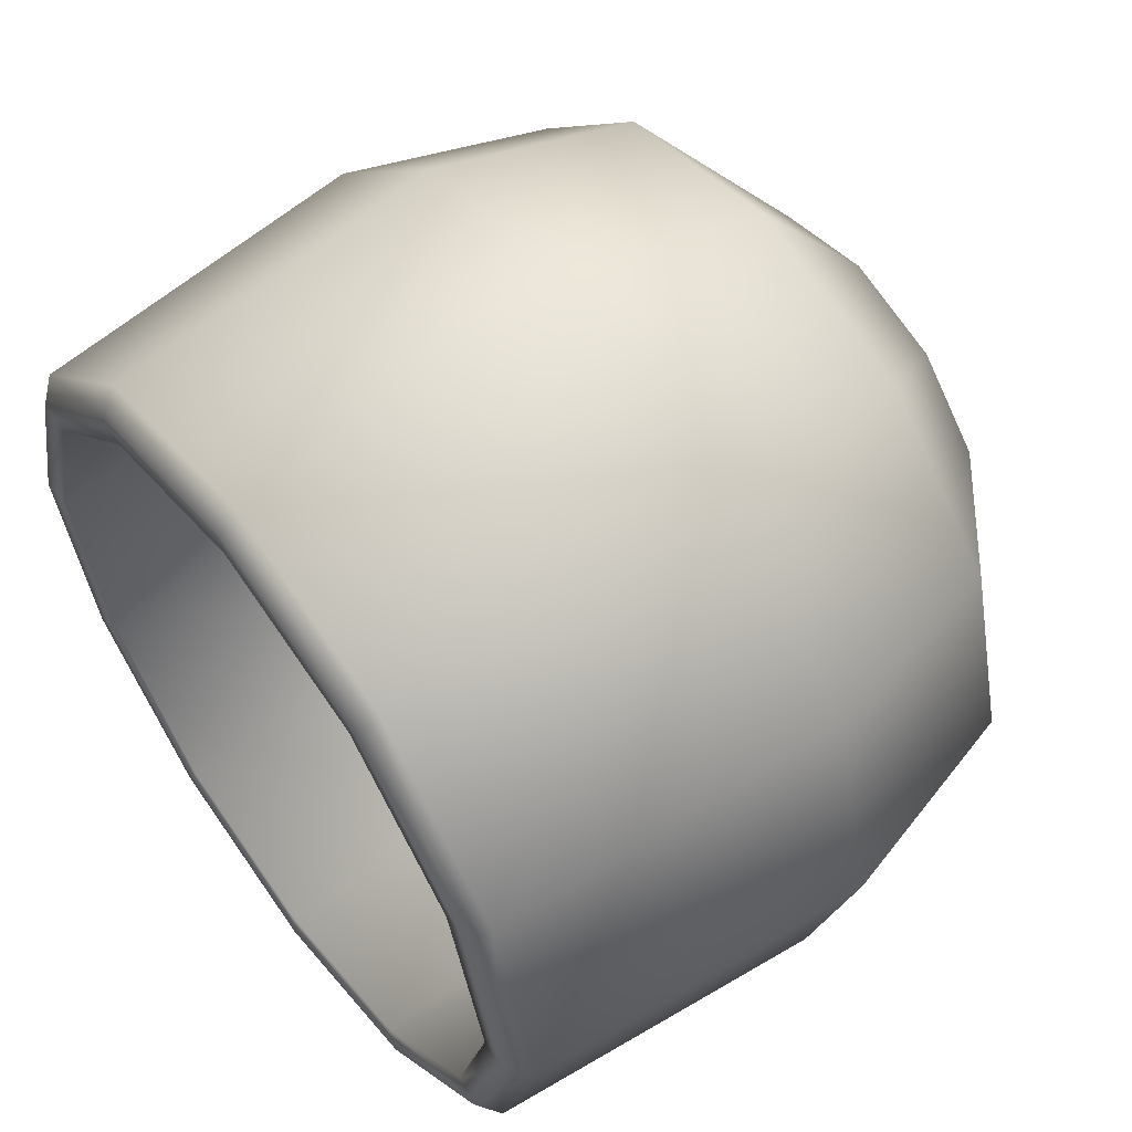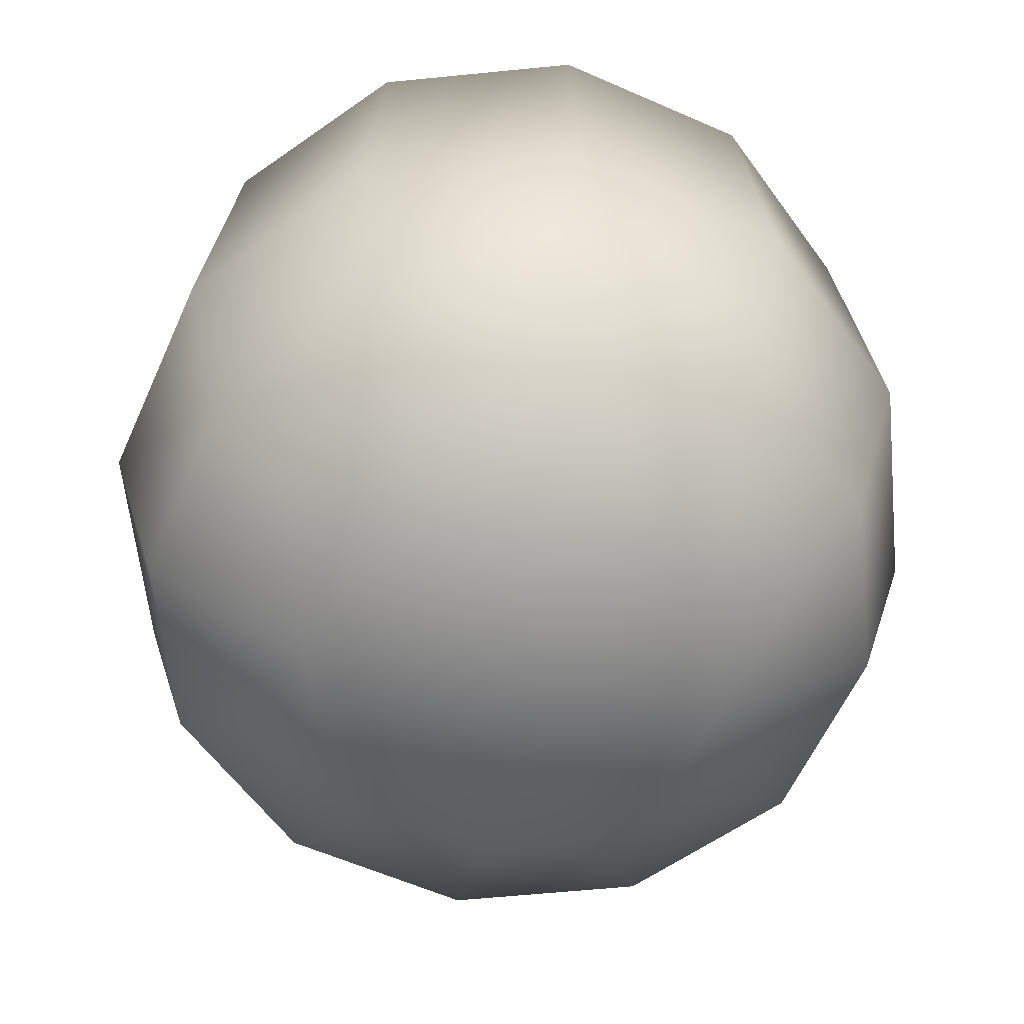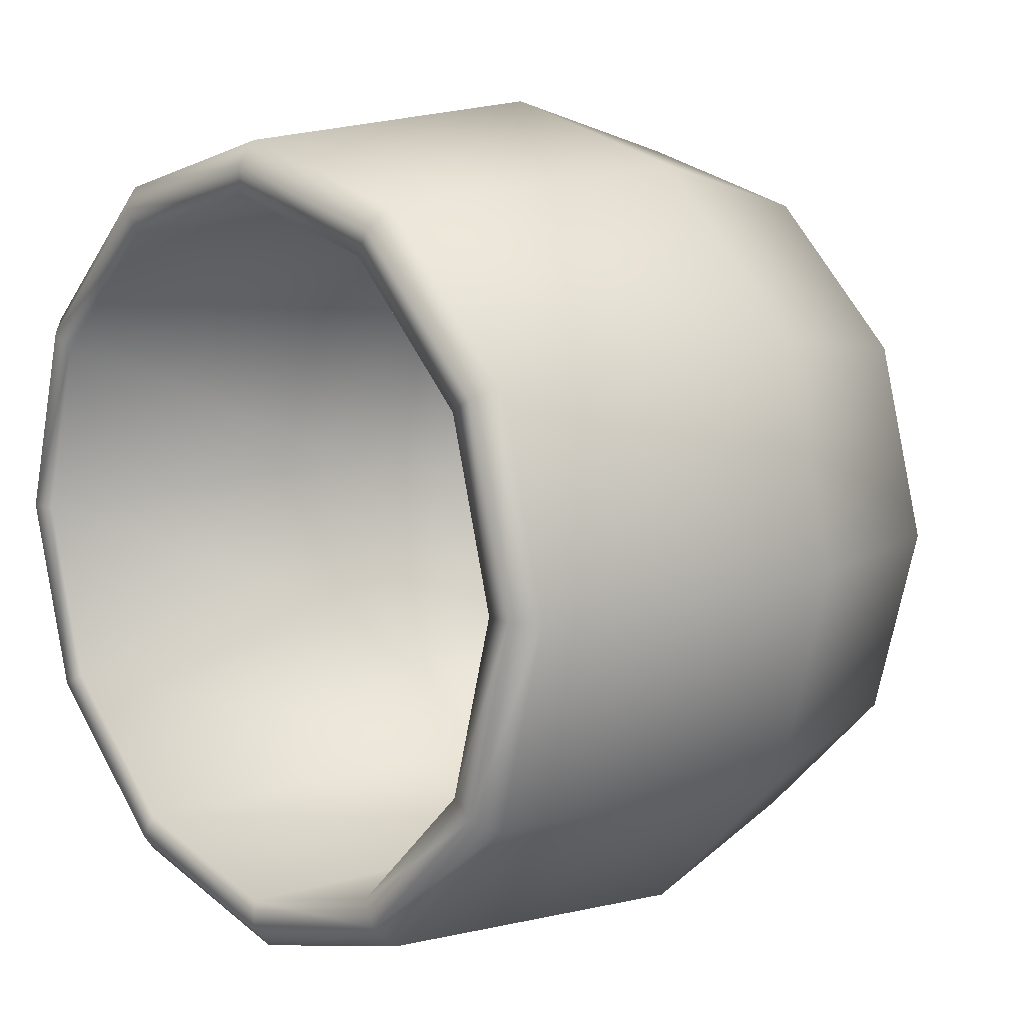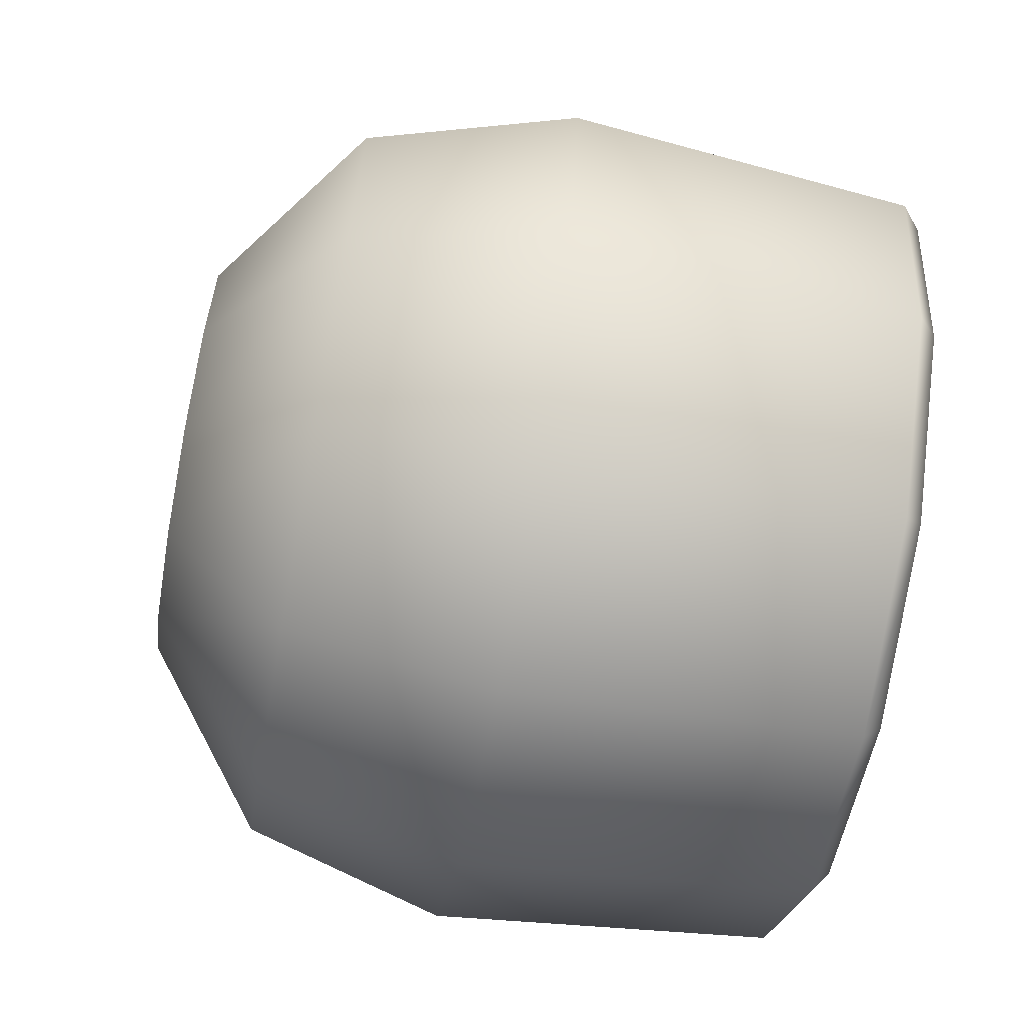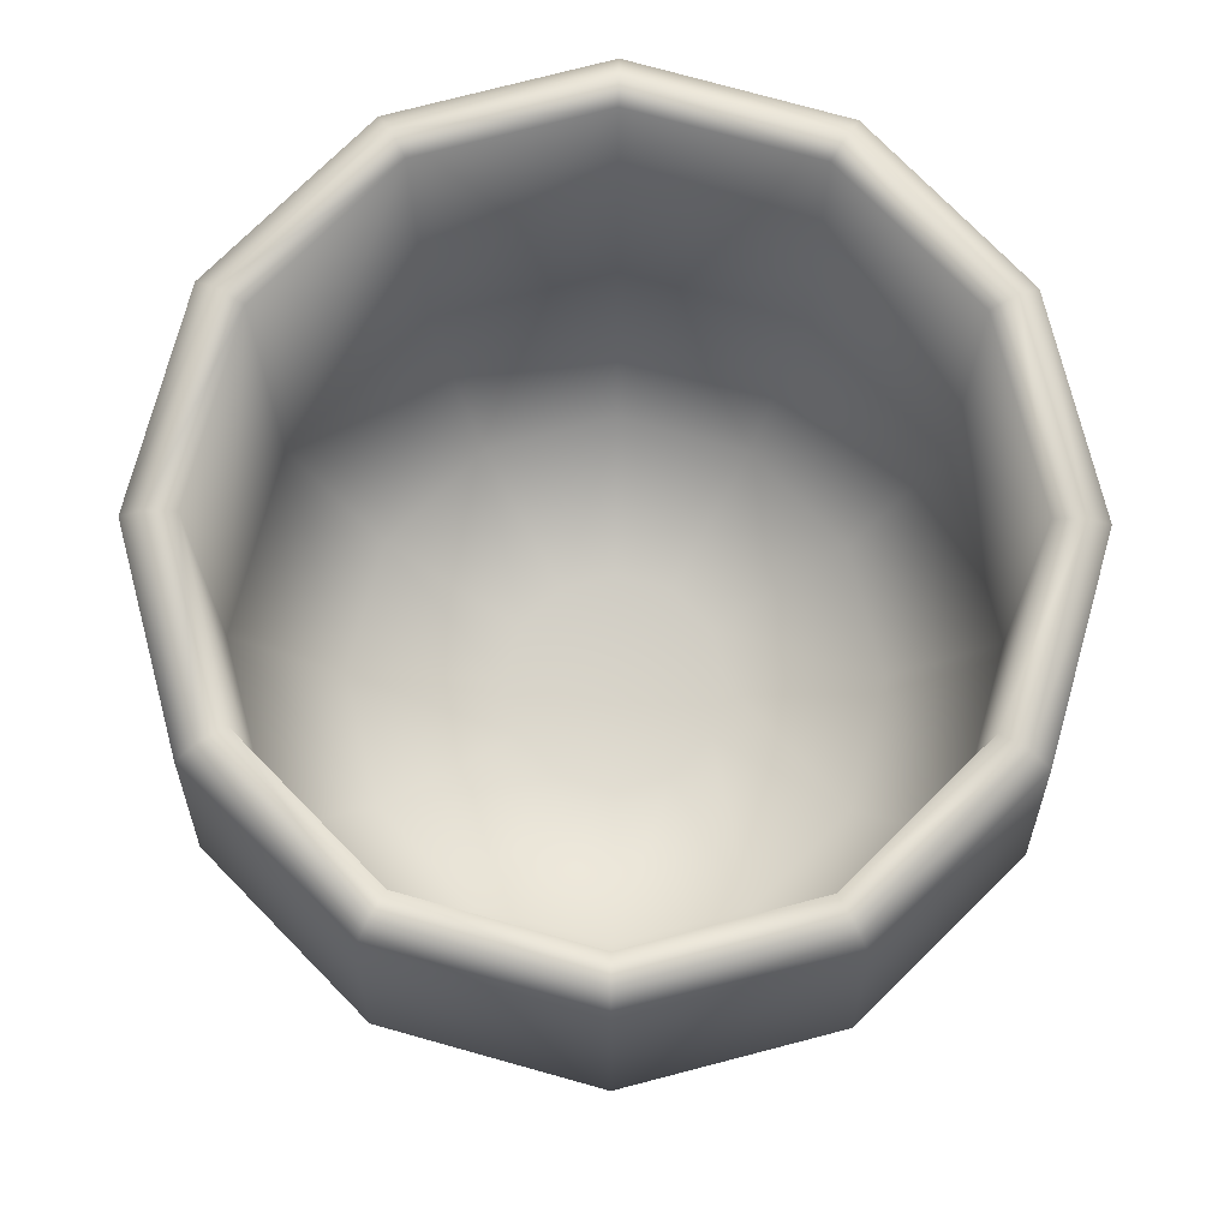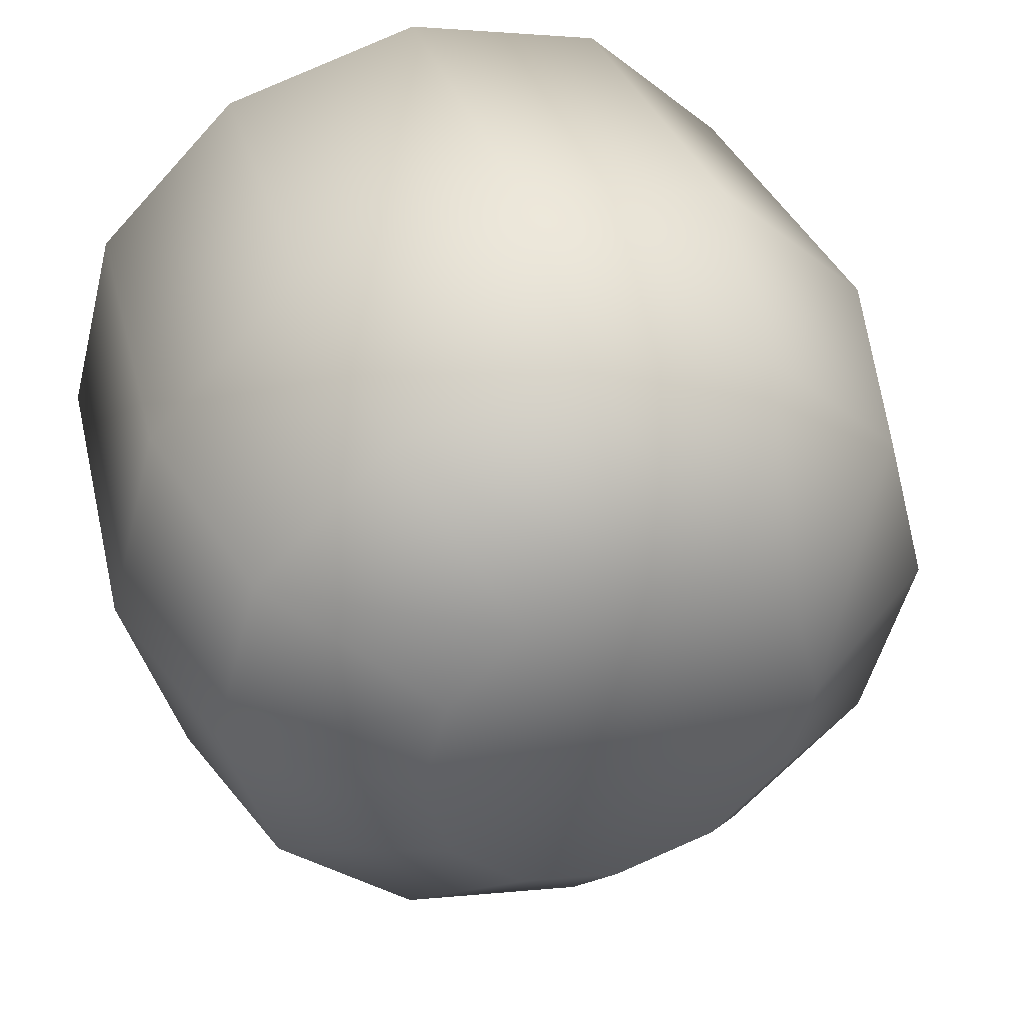
<metadata>
{"format":"obj","ext":"obj","renderer":"f3d","projection":"perspective","resolution":1024,"background":"white","views":[{"elev":57.9,"azim":-126.6,"up":"+Z"},{"elev":-60.1,"azim":-159.2,"up":"+Y"},{"elev":10.7,"azim":-132.5,"up":"+Z"},{"elev":-67.5,"azim":79.7,"up":"+Z"},{"elev":76.7,"azim":-119.5,"up":"+Y"},{"elev":42.6,"azim":-18.3,"up":"+Z"}]}
</metadata>
<code>
v  -0 -0 -0
v  -0 0.0102 0.2679
v  -0.134 0.0102 0.232
v  -0.232 0.0102 0.134
v  -0.2679 0.0102 -0
v  -0.232 0.0102 -0.134
v  -0.134 0.0102 -0.232
v  -0 0.0102 -0.2679
v  0.134 0.0102 -0.232
v  0.232 0.0102 -0.134
v  0.2679 0.0102 -0
v  0.232 0.0102 0.134
v  0.134 0.0102 0.232
v  -0 0.1768 0.4903
v  -0.2452 0.1768 0.4246
v  -0.4246 0.1768 0.2452
v  -0.4903 0.1768 -0
v  -0.4246 0.1768 -0.2452
v  -0.2452 0.1768 -0.4246
v  -0 0.1768 -0.4903
v  0.2452 0.1768 -0.4246
v  0.4246 0.1768 -0.2452
v  0.4903 0.1768 -0
v  0.4246 0.1768 0.2452
v  0.2452 0.1768 0.4246
v  -0 0.4451 0.5666
v  -0.2833 0.4451 0.4907
v  -0.4907 0.4451 0.2833
v  -0.5666 0.4451 -0
v  -0.4907 0.4451 -0.2833
v  -0.2833 0.4451 -0.4907
v  -0 0.4451 -0.5666
v  0.2833 0.4451 -0.4907
v  0.4907 0.4451 -0.2833
v  0.5666 0.4451 -0
v  0.4907 0.4451 0.2833
v  0.2833 0.4451 0.4907
v  -0 0.8967 0.5274
v  -0.2637 0.8967 0.4568
v  -0.4568 0.8967 0.2637
v  -0.5274 0.8967 -0
v  -0.4568 0.8967 -0.2637
v  -0.2637 0.8967 -0.4568
v  -0 0.8967 -0.5274
v  0.2637 0.8967 -0.4568
v  0.4568 0.8967 -0.2637
v  0.5274 0.8967 -0
v  0.4568 0.8967 0.2637
v  0.2637 0.8967 0.4568
v  -0 0.0712 0.1479
v  -0 0.0633 -0
v  -0.074 0.0712 0.1281
v  -0.1281 0.0712 0.074
v  -0.1479 0.0712 -0
v  -0.1281 0.0712 -0.074
v  -0.074 0.0712 -0.1281
v  -0 0.0712 -0.1479
v  0.074 0.0712 -0.1281
v  0.1281 0.0712 -0.074
v  0.1479 0.0712 -0
v  0.1281 0.0712 0.074
v  0.074 0.0712 0.1281
v  -0.1775 0.1162 0.3074
v  -0 0.1162 0.355
v  -0.3074 0.1162 0.1775
v  -0.355 0.1162 -0
v  -0.3074 0.1162 -0.1775
v  -0.1775 0.1162 -0.3074
v  -0 0.1162 -0.355
v  0.1775 0.1162 -0.3074
v  0.3074 0.1162 -0.1775
v  0.355 0.1162 -0
v  0.3074 0.1162 0.1775
v  0.1775 0.1162 0.3074
v  -0.2424 0.3275 0.4199
v  -0 0.3275 0.4849
v  -0.4199 0.3275 0.2424
v  -0.4849 0.3275 -0
v  -0.4199 0.3275 -0.2424
v  -0.2424 0.3275 -0.4199
v  -0 0.3275 -0.4849
v  0.2424 0.3275 -0.4199
v  0.4199 0.3275 -0.2424
v  0.4849 0.3275 -0
v  0.4199 0.3275 0.2424
v  0.2424 0.3275 0.4199
v  -0.2303 0.9184 0.3989
v  -0 0.9184 0.4606
v  -0.3989 0.9184 0.2303
v  -0.4606 0.9184 -0
v  -0.3989 0.9184 -0.2303
v  -0.2303 0.9184 -0.3989
v  -0 0.9184 -0.4606
v  0.2303 0.9184 -0.3989
v  0.3989 0.9184 -0.2303
v  0.4606 0.9184 -0
v  0.3989 0.9184 0.2303
v  0.2303 0.9184 0.3989
v  -0 0.9215 0.4973
v  -0.2487 0.9215 0.4307
v  -0.4307 0.9215 0.2487
v  -0.4973 0.9215 -0
v  -0.4307 0.9215 -0.2487
v  -0.2487 0.9215 -0.4307
v  -0 0.9215 -0.4973
v  0.2487 0.9215 -0.4307
v  0.4307 0.9215 -0.2487
v  0.4973 0.9215 -0
v  0.4307 0.9215 0.2487
v  0.2487 0.9215 0.4307
o Object001
g Object001
f 1 2 3
f 1 3 4
f 1 4 5
f 1 5 6
f 1 6 7
f 1 7 8
f 1 8 9
f 1 9 10
f 1 10 11
f 1 11 12
f 1 12 13
f 1 13 2
f 2 14 15 3
f 3 15 16 4
f 4 16 17 5
f 5 17 18 6
f 6 18 19 7
f 7 19 20 8
f 8 20 21 9
f 9 21 22 10
f 10 22 23 11
f 11 23 24 12
f 12 24 25 13
f 13 25 14 2
f 14 26 27 15
f 15 27 28 16
f 16 28 29 17
f 17 29 30 18
f 18 30 31 19
f 19 31 32 20
f 20 32 33 21
f 21 33 34 22
f 22 34 35 23
f 23 35 36 24
f 24 36 37 25
f 25 37 26 14
f 26 38 39 27
f 27 39 40 28
f 28 40 41 29
f 29 41 42 30
f 30 42 43 31
f 31 43 44 32
f 32 44 45 33
f 33 45 46 34
f 34 46 47 35
f 35 47 48 36
f 36 48 49 37
f 37 49 38 26
f 50 51 52
f 52 51 53
f 53 51 54
f 54 51 55
f 55 51 56
f 56 51 57
f 57 51 58
f 58 51 59
f 59 51 60
f 60 51 61
f 61 51 62
f 62 51 50
f 50 52 63 64
f 52 53 65 63
f 53 54 66 65
f 54 55 67 66
f 55 56 68 67
f 56 57 69 68
f 57 58 70 69
f 58 59 71 70
f 59 60 72 71
f 60 61 73 72
f 61 62 74 73
f 62 50 64 74
f 64 63 75 76
f 63 65 77 75
f 65 66 78 77
f 66 67 79 78
f 67 68 80 79
f 68 69 81 80
f 69 70 82 81
f 70 71 83 82
f 71 72 84 83
f 72 73 85 84
f 73 74 86 85
f 74 64 76 86
f 76 75 87 88
f 75 77 89 87
f 77 78 90 89
f 78 79 91 90
f 79 80 92 91
f 80 81 93 92
f 81 82 94 93
f 82 83 95 94
f 83 84 96 95
f 84 85 97 96
f 85 86 98 97
f 86 76 88 98
f 99 88 87 100
f 100 87 89 101
f 101 89 90 102
f 102 90 91 103
f 103 91 92 104
f 104 92 93 105
f 105 93 94 106
f 106 94 95 107
f 107 95 96 108
f 108 96 97 109
f 109 97 98 110
f 110 98 88 99
f 38 99 100 39
f 39 100 101 40
f 40 101 102 41
f 41 102 103 42
f 42 103 104 43
f 43 104 105 44
f 44 105 106 45
f 45 106 107 46
f 46 107 108 47
f 47 108 109 48
f 48 109 110 49
f 49 110 99 38

</code>
